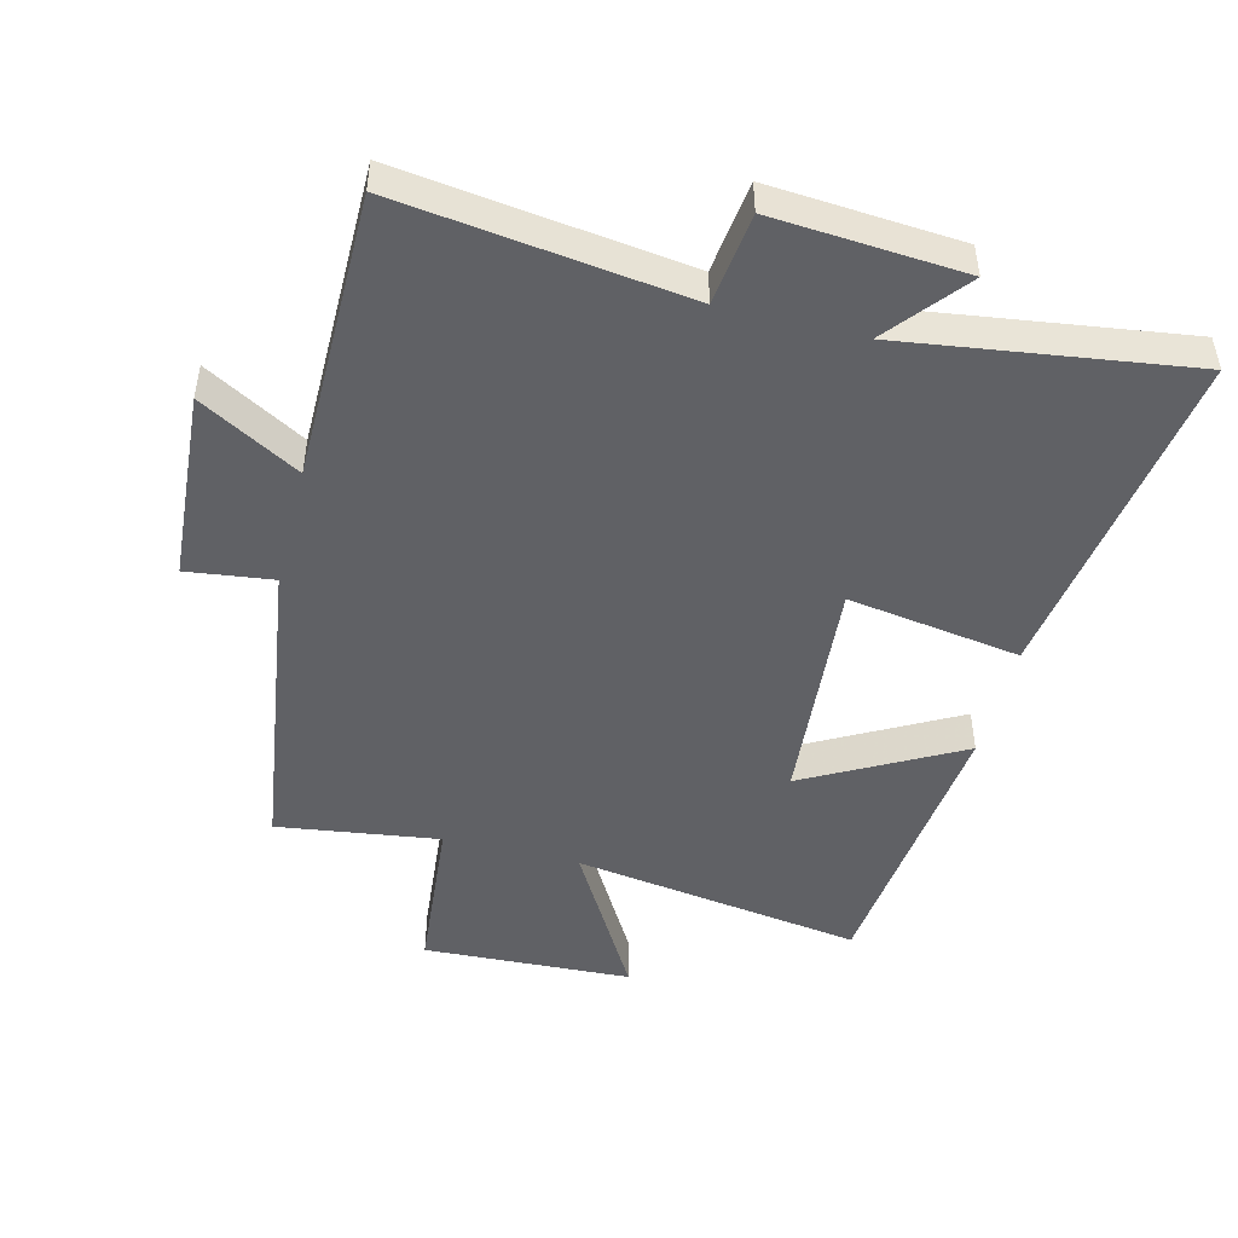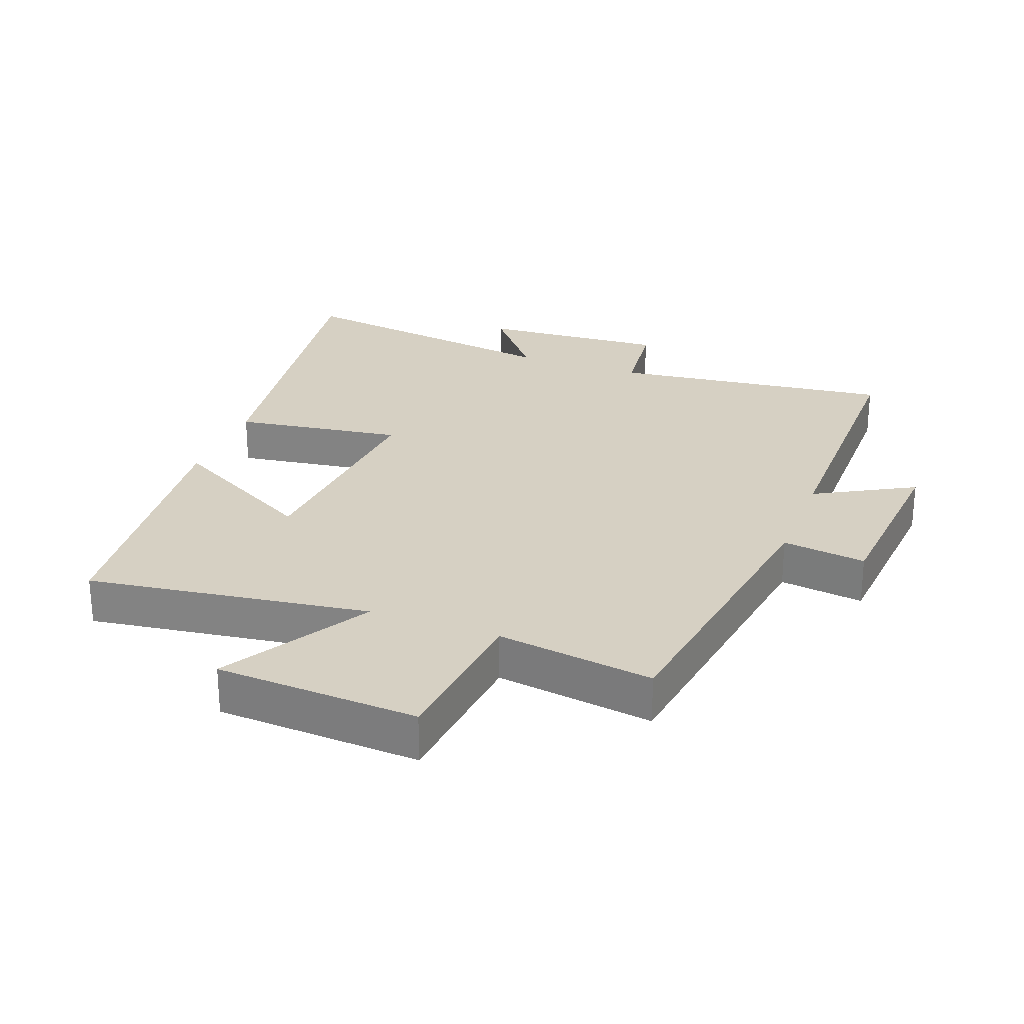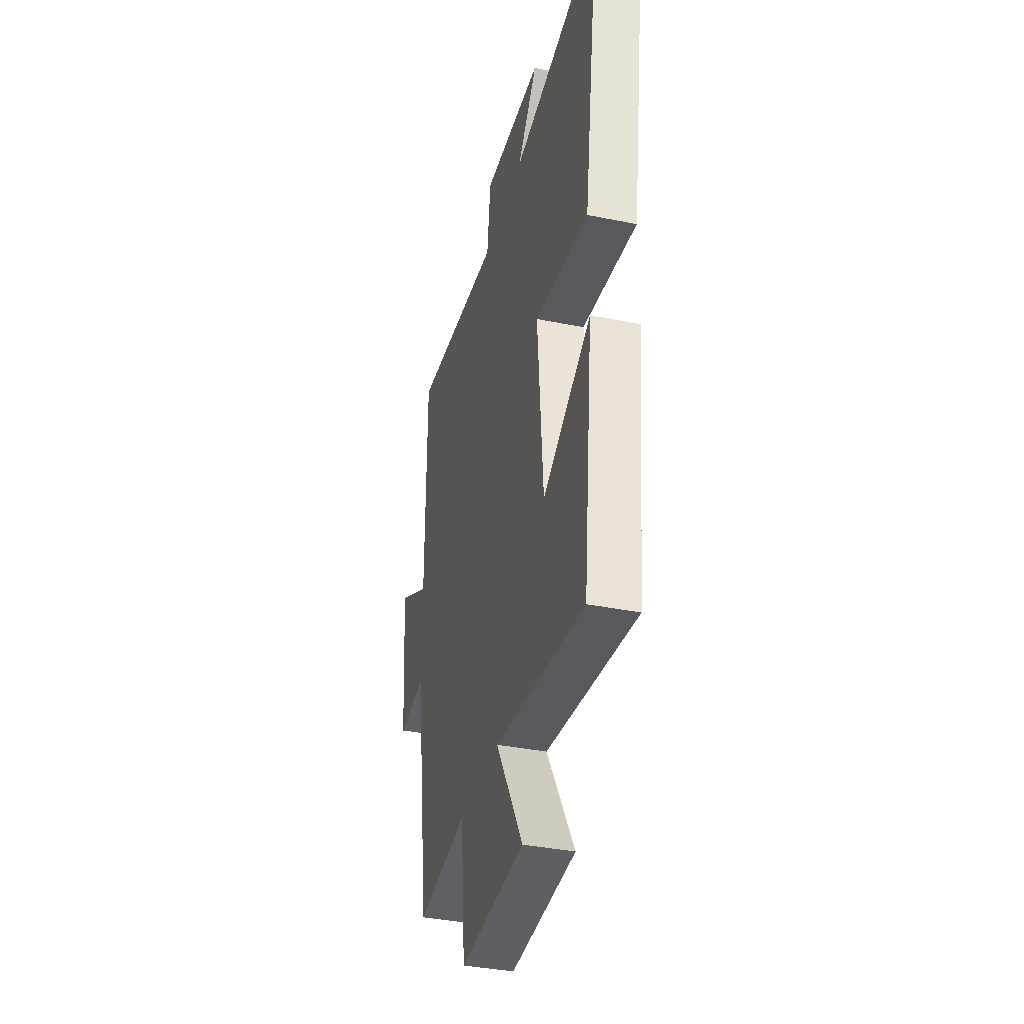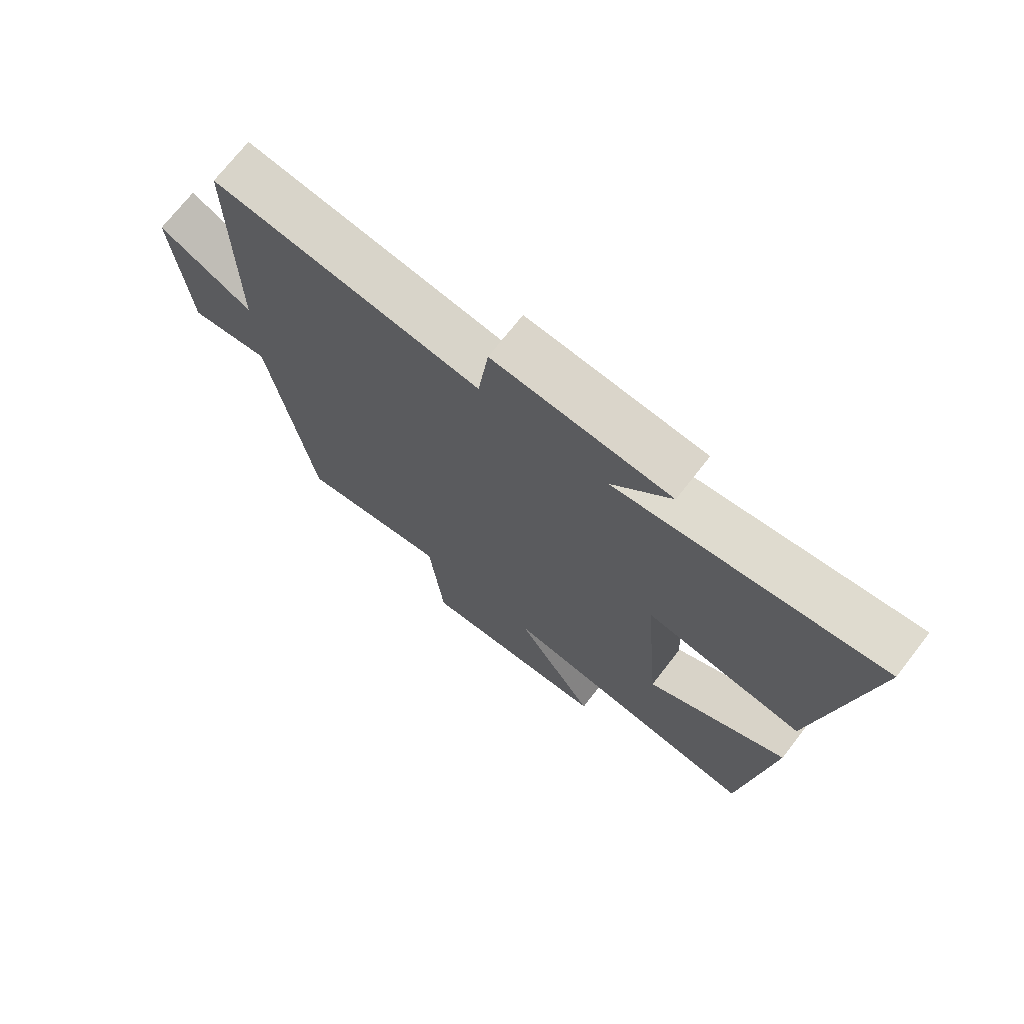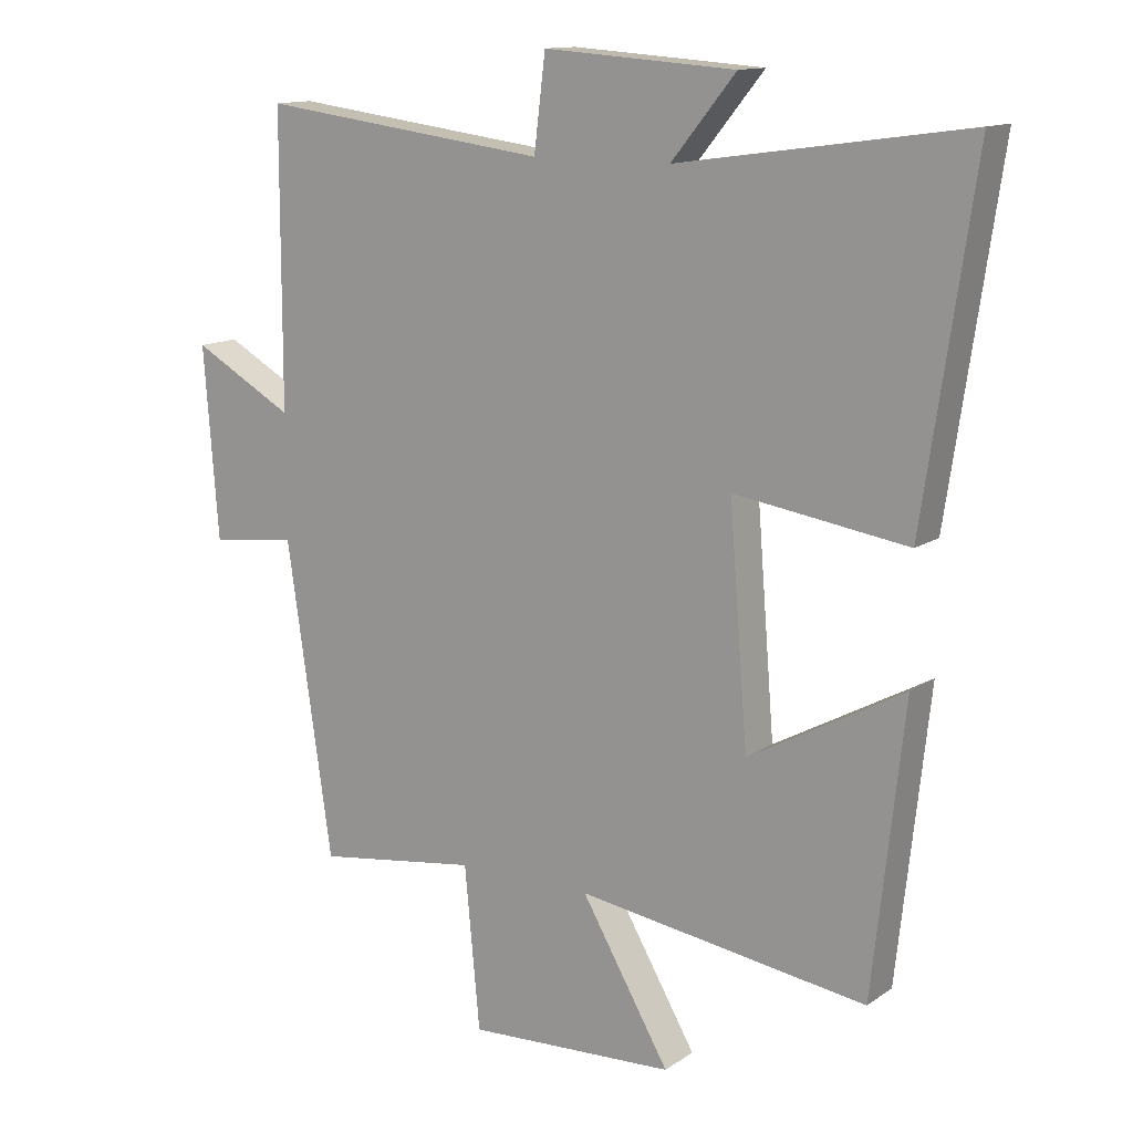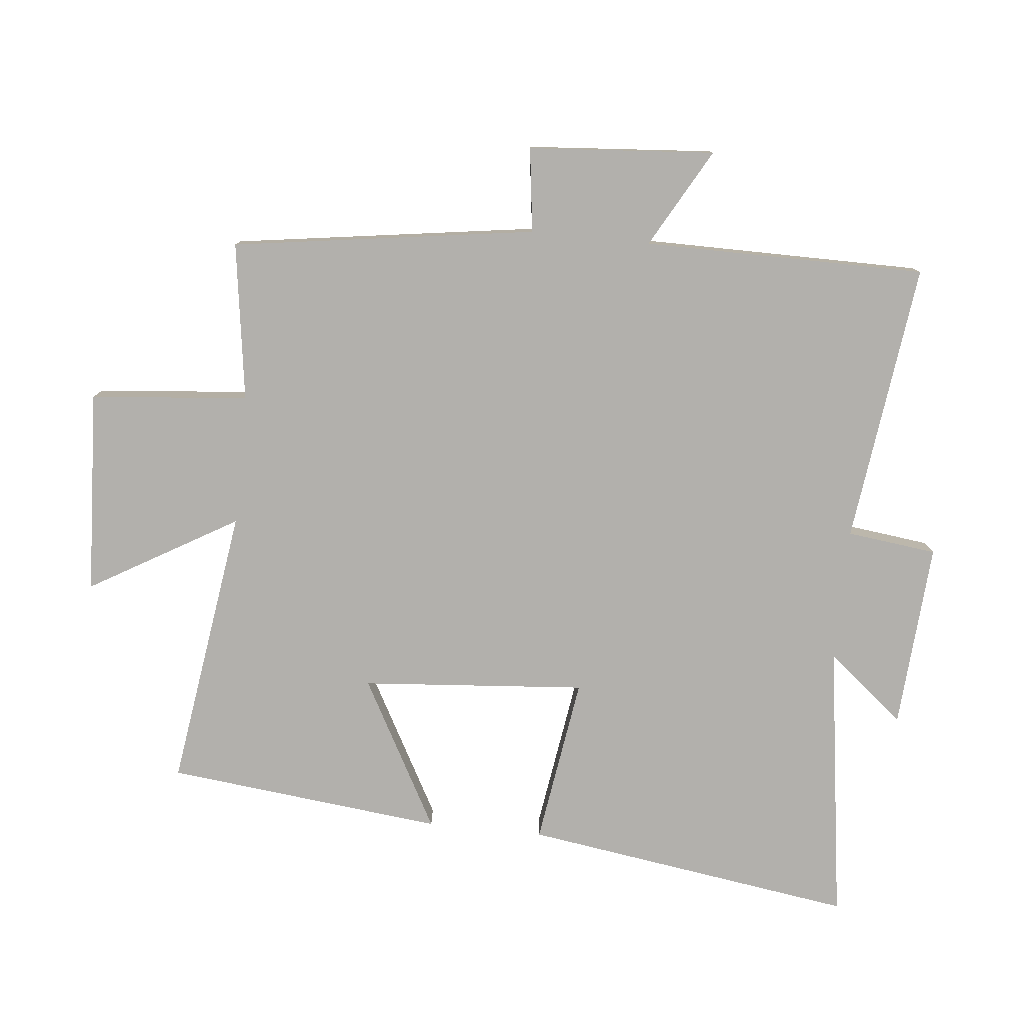
<metadata>
{"format":"obj","ext":"obj","renderer":"f3d","projection":"perspective","resolution":1024,"background":"white","views":[{"elev":-48.4,"azim":-14.3,"up":"+Y"},{"elev":26.5,"azim":-159.2,"up":"+Y"},{"elev":-37.4,"azim":75.4,"up":"+Z"},{"elev":72.3,"azim":37.9,"up":"+Z"},{"elev":13.2,"azim":34.0,"up":"+Z"},{"elev":-78.7,"azim":-95.8,"up":"+Y"}]}
</metadata>
<code>
v 0.453 0.07 -0.563
v 0.016 0.07 -0.5
v 0.149 0.07 -0.728
v -0.165 0.07 -0.744
v -0.188 0.07 -0.5
v -0.432 0.07 -0.535
v -0.5 0.07 -0.067
v -0.63 0.07 -0.084
v -0.652 0.07 0.204
v -0.5 0.07 0.119
v -0.499 0.07 0.555
v -0.065 0.07 0.5
v -0.048 0.07 0.639
v 0.24 0.07 0.619
v 0.143 0.07 0.5
v 0.576 0.07 0.562
v 0.5 0.07 0.048
v 0.239 0.07 0.087
v 0.267 0.07 -0.261
v 0.5 0.07 -0.134
v 0.453 0 -0.563
v 0.016 0 -0.5
v 0.149 0 -0.728
v -0.165 0 -0.744
v -0.188 0 -0.5
v -0.432 0 -0.535
v -0.5 0 -0.067
v -0.63 0 -0.084
v -0.652 0 0.204
v -0.5 0 0.119
v -0.499 0 0.555
v -0.065 0 0.5
v -0.048 0 0.639
v 0.24 0 0.619
v 0.143 0 0.5
v 0.576 0 0.562
v 0.5 0 0.048
v 0.239 0 0.087
v 0.267 0 -0.261
v 0.5 0 -0.134
f 19 20 1 2
f 18 19 2
f 15 16 17 18
f 15 18 2
f 12 13 14 15
f 12 15 2
f 10 11 12 2
f 7 8 9 10
f 5 6 7 10
f 5 10 2 3
f 3 4 5
f 22 21 40 39
f 22 39 38
f 38 37 36 35
f 22 38 35
f 35 34 33 32
f 22 35 32
f 22 32 31 30
f 30 29 28 27
f 30 27 26 25
f 23 22 30 25
f 25 24 23
f 1 21 22 2
f 2 22 23 3
f 3 23 24 4
f 4 24 25 5
f 5 25 26 6
f 6 26 27 7
f 7 27 28 8
f 8 28 29 9
f 9 29 30 10
f 10 30 31 11
f 11 31 32 12
f 12 32 33 13
f 13 33 34 14
f 14 34 35 15
f 15 35 36 16
f 16 36 37 17
f 17 37 38 18
f 18 38 39 19
f 19 39 40 20
f 20 40 21 1

</code>
